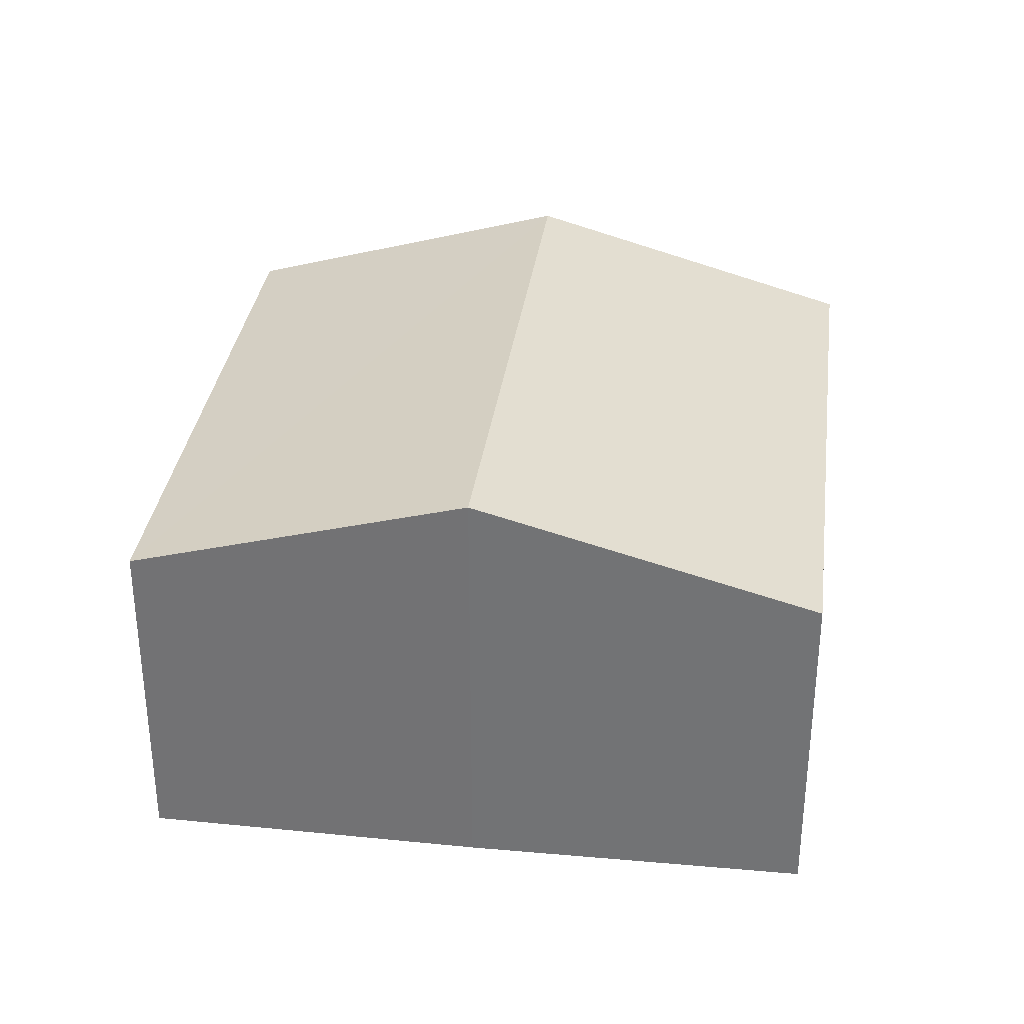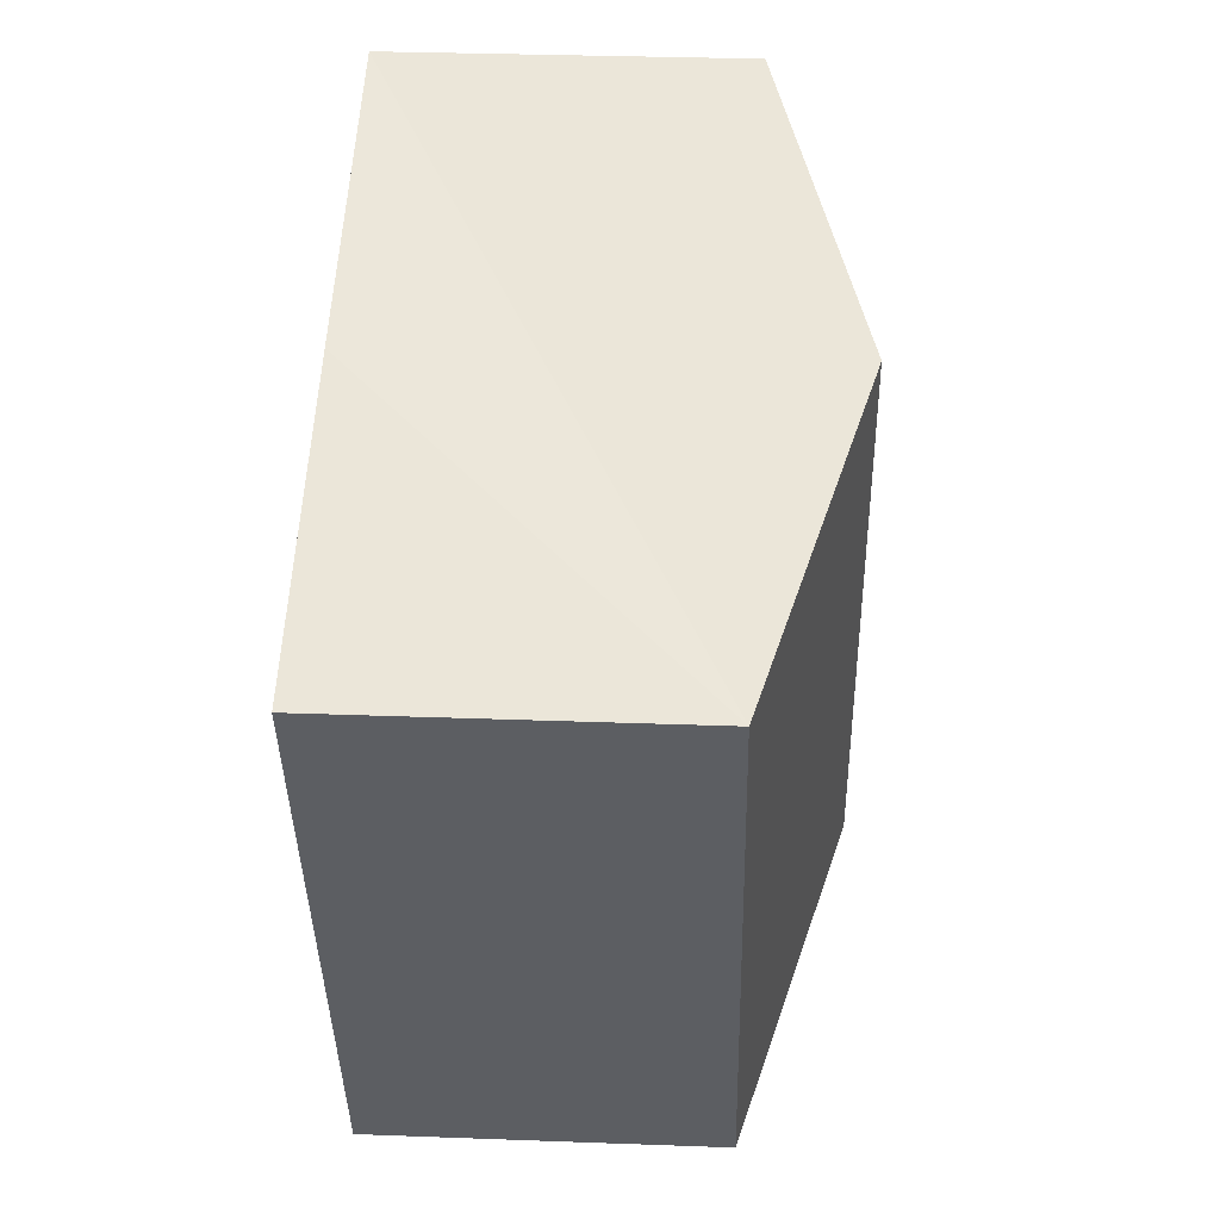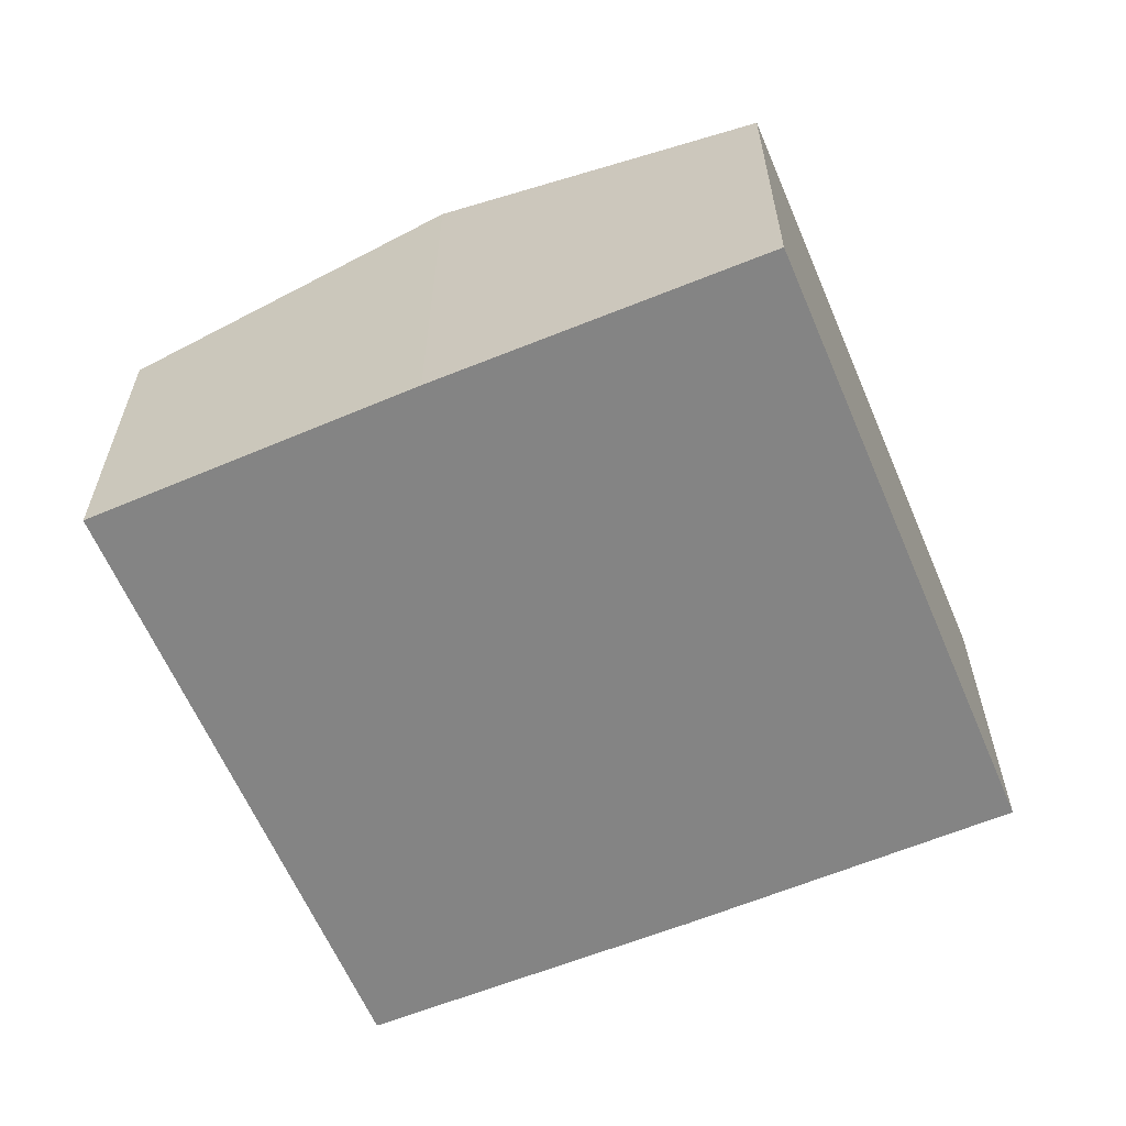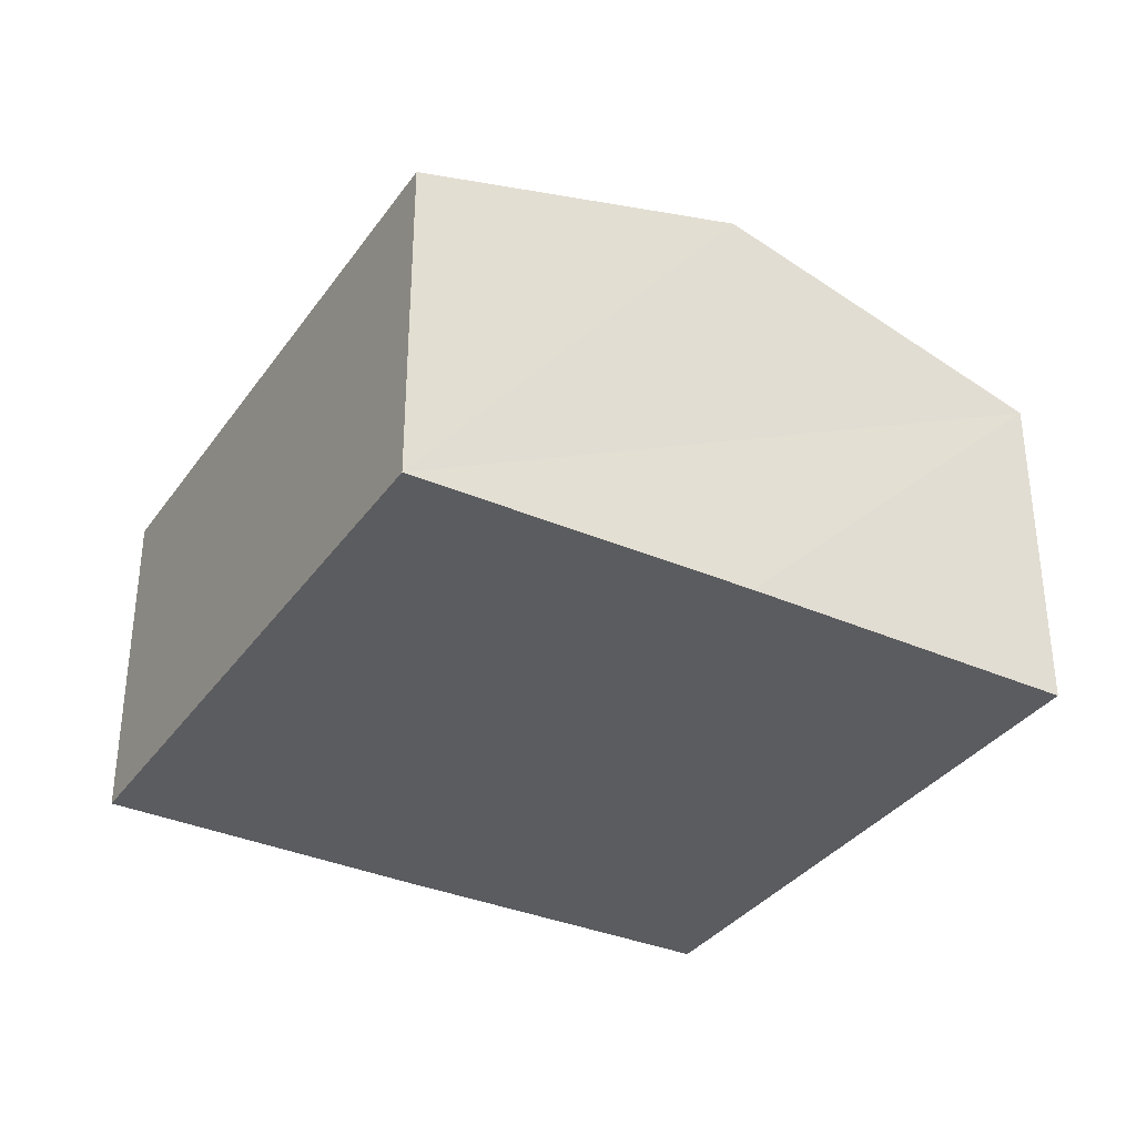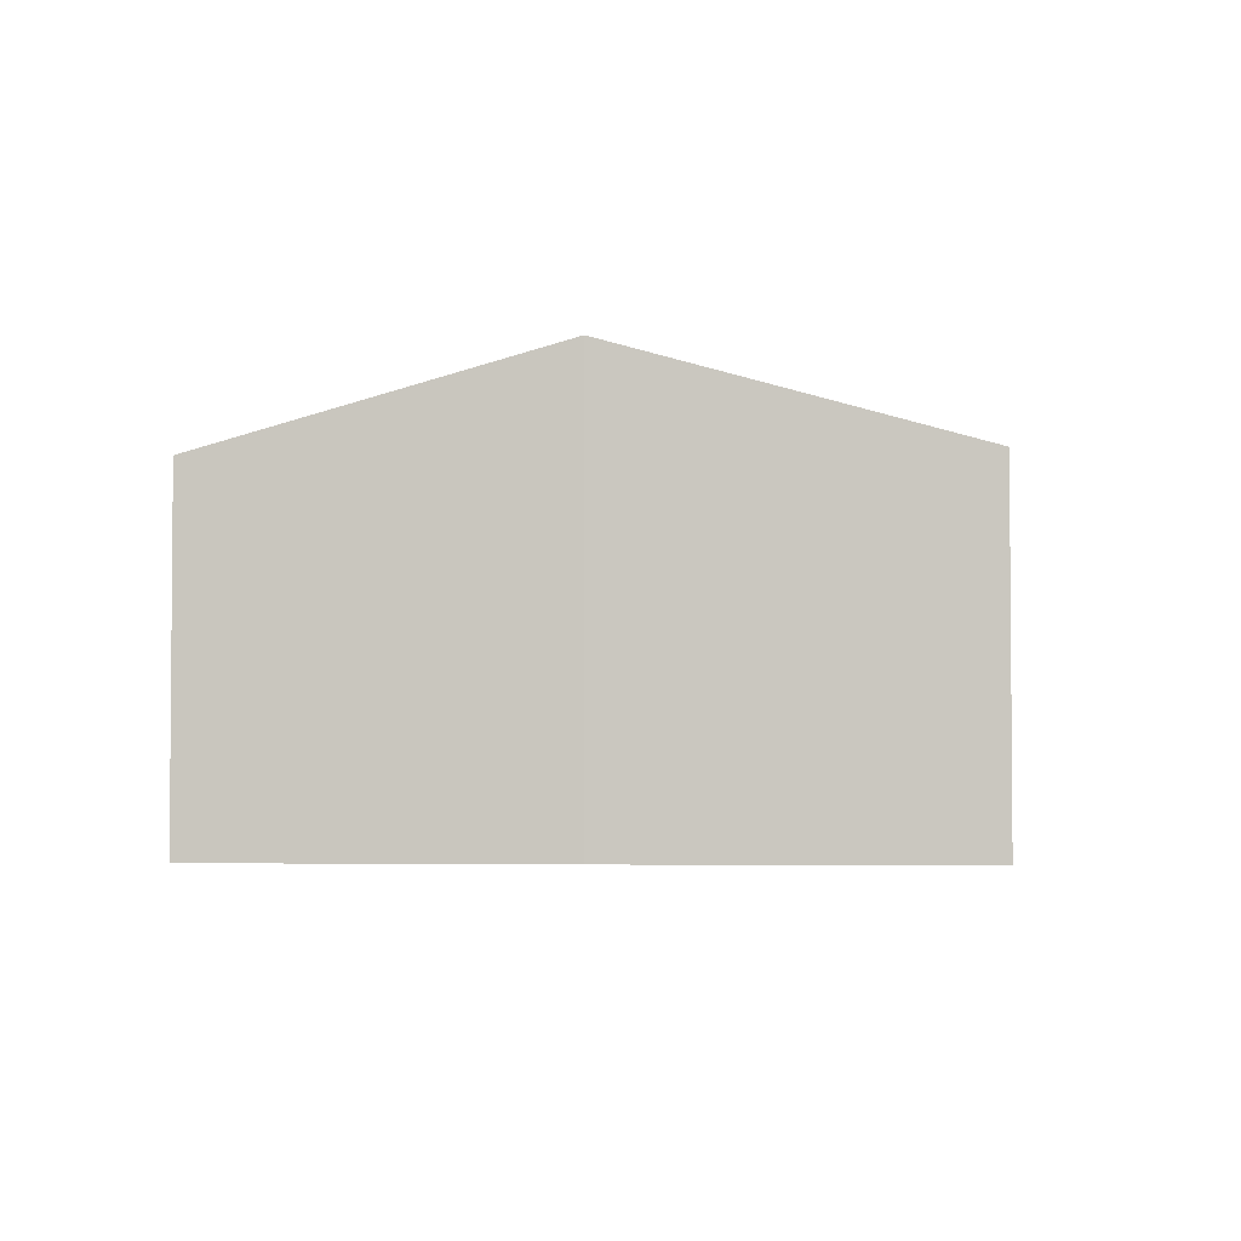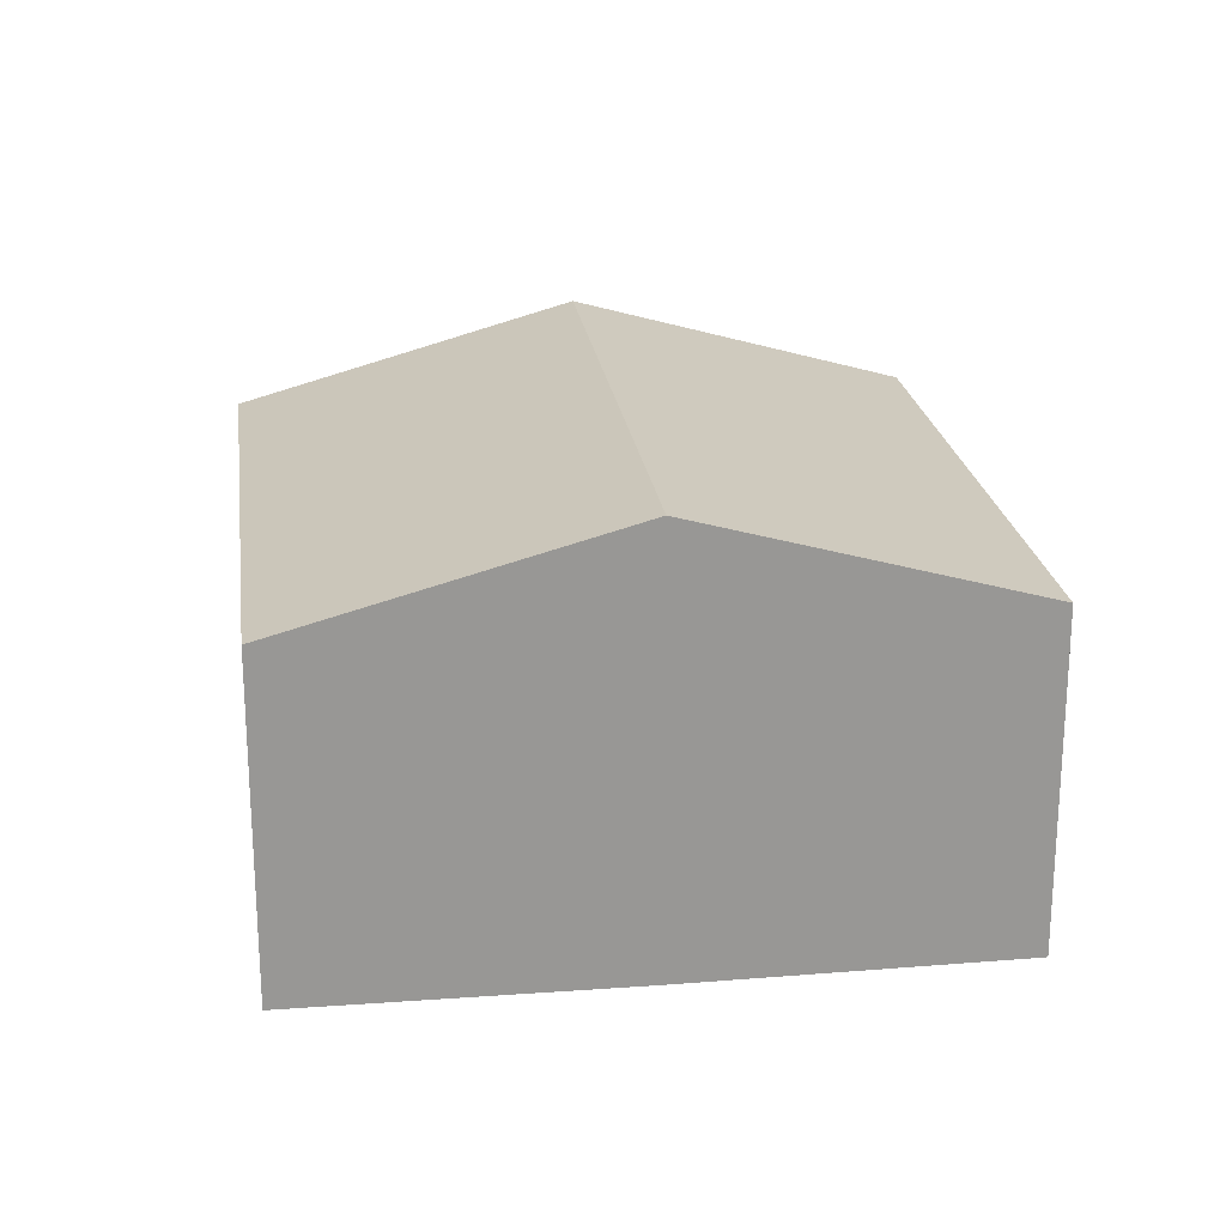
<metadata>
{"format":"obj","ext":"obj","renderer":"f3d","projection":"perspective","resolution":1024,"background":"white","views":[{"elev":33.2,"azim":-151.6,"up":"+Y"},{"elev":31.5,"azim":93.0,"up":"+Z"},{"elev":-61.3,"azim":-136.1,"up":"+Y"},{"elev":-34.6,"azim":-9.3,"up":"+Y"},{"elev":-3.2,"azim":-153.8,"up":"+Y"},{"elev":22.2,"azim":-166.6,"up":"+Y"}]}
</metadata>
<code>
v  5.577 2.929 -2.139
v  4.788 3.752 4.167
v  7.587 2.924 3.064
v  2.783 3.754 -1.096
v  0 2.925 1.791e-16
v  1.994 2.925 5.22
v  0 0 0
v  1.994 -3.196e-16 5.22
v  4.788 -2.552e-16 4.167
v  7.587 -1.876e-16 3.064
v  5.577 1.31e-16 -2.139
v  2.783 6.711e-17 -1.096
g defaultobject
f 1 2 3
f 2 1 4
f 5 2 4
f 2 5 6
f 7 6 5
f 6 7 8
f 8 2 6
f 2 8 3
f 3 8 9
f 3 9 10
f 3 11 1
f 11 3 10
f 12 5 4
f 5 12 7
f 1 12 4
f 12 1 11
f 7 9 8
f 9 7 12
f 9 12 10
f 10 12 11

</code>
